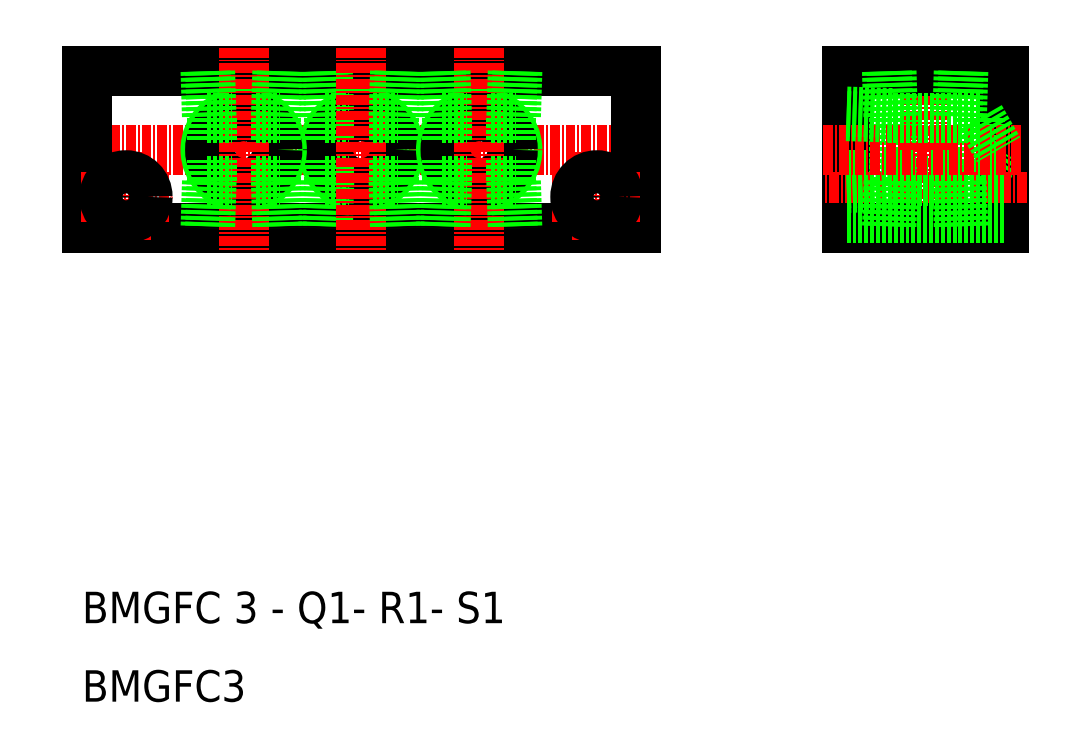
<metadata>
{"format":"dxf","ext":"dxf","renderer":"ezdxf+matplotlib","layout":"modelspace","background":"white","min_lineweight":24,"dpi":150}
</metadata>
<code>
0
SECTION
2
ENTITIES
0
LINE
8
CENTER
10
3481
20
1.075e+04
30
0
11
3557
21
1.075e+04
31
0
0
LINE
8
0
10
3484
20
1.076e+04
30
0
11
3554
21
1.076e+04
31
0
0
LINE
8
0
10
3554
20
1.074e+04
30
0
11
3484
21
1.074e+04
31
0
0
CIRCLE
8
0
10
3519
20
1.075e+04
30
0
40
4.864
0
CIRCLE
8
0
10
3519
20
1.075e+04
30
0
40
4.283
0
LINE
8
CENTER
10
3489
20
1.075e+04
30
0
11
3489
21
1.073e+04
31
0
0
LINE
8
0
10
3484
20
1.076e+04
30
0
11
3484
21
1.074e+04
31
0
0
CIRCLE
8
0
10
3504
20
1.075e+04
30
0
40
4.864
0
CIRCLE
8
0
10
3504
20
1.075e+04
30
0
40
4.283
0
LINE
8
CENTER
10
3504
20
1.076e+04
30
0
11
3504
21
1.073e+04
31
0
0
TEXT
8
0
10
3484
20
1.068e+04
30
0
40
4
1
BMGFC3
0
TEXT
8
0
10
3484
20
1.069e+04
30
0
40
4
1
BMGFC 3 - Q1- R1- S1
0
LINE
8
CENTER
10
3483
20
1.074e+04
30
0
11
3495
21
1.074e+04
31
0
0
LINE
8
0
10
3500
20
1.074e+04
30
0
11
3503
21
1.074e+04
31
0
0
CIRCLE
8
0
10
3489
20
1.074e+04
30
0
40
2.75
0
LINE
8
0
10
3500
20
1.074e+04
30
0
11
3500
21
1.074e+04
31
0
0
LINE
8
0
10
3500
20
1.074e+04
30
0
11
3499
21
1.074e+04
31
0
0
LINE
8
0
10
3500
20
1.074e+04
30
0
11
3500
21
1.074e+04
31
0
0
LINE
8
0
10
3509
20
1.074e+04
30
0
11
3509
21
1.074e+04
31
0
0
LINE
8
0
10
3508
20
1.074e+04
30
0
11
3509
21
1.074e+04
31
0
0
LINE
8
0
10
3508
20
1.074e+04
30
0
11
3508
21
1.074e+04
31
0
0
LINE
8
0
10
3506
20
1.074e+04
30
0
11
3509
21
1.074e+04
31
0
0
LINE
8
0
10
3515
20
1.074e+04
30
0
11
3515
21
1.074e+04
31
0
0
LINE
8
0
10
3515
20
1.074e+04
30
0
11
3514
21
1.074e+04
31
0
0
LINE
8
0
10
3515
20
1.074e+04
30
0
11
3515
21
1.074e+04
31
0
0
LINE
8
0
10
3515
20
1.074e+04
30
0
11
3518
21
1.074e+04
31
0
0
LINE
8
0
10
3500
20
1.075e+04
30
0
11
3503
21
1.075e+04
31
0
0
LINE
8
0
10
3499
20
1.076e+04
30
0
11
3500
21
1.075e+04
31
0
0
LINE
8
0
10
3500
20
1.076e+04
30
0
11
3500
21
1.075e+04
31
0
0
LINE
8
0
10
3500
20
1.075e+04
30
0
11
3500
21
1.075e+04
31
0
0
LINE
8
0
10
3509
20
1.076e+04
30
0
11
3508
21
1.075e+04
31
0
0
LINE
8
0
10
3509
20
1.076e+04
30
0
11
3509
21
1.075e+04
31
0
0
LINE
8
0
10
3508
20
1.075e+04
30
0
11
3508
21
1.075e+04
31
0
0
LINE
8
0
10
3506
20
1.075e+04
30
0
11
3509
21
1.075e+04
31
0
0
LINE
8
0
10
3514
20
1.076e+04
30
0
11
3515
21
1.075e+04
31
0
0
LINE
8
0
10
3515
20
1.076e+04
30
0
11
3515
21
1.075e+04
31
0
0
LINE
8
0
10
3515
20
1.075e+04
30
0
11
3515
21
1.075e+04
31
0
0
LINE
8
0
10
3515
20
1.075e+04
30
0
11
3518
21
1.075e+04
31
0
0
LINE
8
CENTER
10
3549
20
1.075e+04
30
0
11
3549
21
1.073e+04
31
0
0
LINE
8
0
10
3554
20
1.076e+04
30
0
11
3554
21
1.074e+04
31
0
0
CIRCLE
8
0
10
3534
20
1.075e+04
30
0
40
4.864
0
CIRCLE
8
0
10
3534
20
1.075e+04
30
0
40
4.283
0
LINE
8
CENTER
10
3534
20
1.076e+04
30
0
11
3534
21
1.073e+04
31
0
0
LINE
8
CENTER
10
3519
20
1.076e+04
30
0
11
3519
21
1.073e+04
31
0
0
LINE
8
0
10
3581
20
1.076e+04
30
0
11
3581
21
1.074e+04
31
0
0
LINE
8
0
10
3601
20
1.076e+04
30
0
11
3601
21
1.074e+04
31
0
0
LINE
8
0
10
3587
20
1.074e+04
30
0
11
3587
21
1.075e+04
31
0
0
LINE
8
CENTER
10
3591
20
1.076e+04
30
0
11
3591
21
1.073e+04
31
0
0
LINE
8
0
10
3598
20
1.075e+04
30
0
11
3598
21
1.074e+04
31
0
0
LINE
8
0
10
3598
20
1.074e+04
30
0
11
3600
21
1.075e+04
31
0
0
LINE
8
CENTER
10
3604
20
1.074e+04
30
0
11
3578
21
1.074e+04
31
0
0
LINE
8
CENTER
10
3543
20
1.074e+04
30
0
11
3555
21
1.074e+04
31
0
0
CIRCLE
8
0
10
3549
20
1.074e+04
30
0
40
2.75
0
LINE
8
0
10
3524
20
1.074e+04
30
0
11
3524
21
1.074e+04
31
0
0
LINE
8
0
10
3523
20
1.074e+04
30
0
11
3524
21
1.074e+04
31
0
0
LINE
8
0
10
3521
20
1.074e+04
30
0
11
3524
21
1.074e+04
31
0
0
LINE
8
0
10
3523
20
1.074e+04
30
0
11
3523
21
1.074e+04
31
0
0
LINE
8
0
10
3530
20
1.074e+04
30
0
11
3530
21
1.074e+04
31
0
0
LINE
8
0
10
3530
20
1.074e+04
30
0
11
3529
21
1.074e+04
31
0
0
LINE
8
0
10
3530
20
1.074e+04
30
0
11
3533
21
1.074e+04
31
0
0
LINE
8
0
10
3530
20
1.074e+04
30
0
11
3530
21
1.074e+04
31
0
0
LINE
8
0
10
3539
20
1.074e+04
30
0
11
3539
21
1.074e+04
31
0
0
LINE
8
0
10
3538
20
1.074e+04
30
0
11
3539
21
1.074e+04
31
0
0
LINE
8
0
10
3536
20
1.074e+04
30
0
11
3539
21
1.074e+04
31
0
0
LINE
8
0
10
3538
20
1.074e+04
30
0
11
3538
21
1.074e+04
31
0
0
LINE
8
0
10
3601
20
1.074e+04
30
0
11
3581
21
1.074e+04
31
0
0
LINE
8
0
10
3581
20
1.074e+04
30
0
11
3587
21
1.074e+04
31
0
0
LINE
8
0
10
3581
20
1.074e+04
30
0
11
3587
21
1.074e+04
31
0
0
LINE
8
0
10
3601
20
1.074e+04
30
0
11
3581
21
1.074e+04
31
0
0
LINE
8
0
10
3601
20
1.074e+04
30
0
11
3581
21
1.074e+04
31
0
0
LINE
8
0
10
3586
20
1.074e+04
30
0
11
3596
21
1.074e+04
31
0
0
LINE
8
0
10
3586
20
1.074e+04
30
0
11
3586
21
1.074e+04
31
0
0
LINE
8
0
10
3587
20
1.074e+04
30
0
11
3587
21
1.074e+04
31
0
0
LINE
8
0
10
3587
20
1.074e+04
30
0
11
3587
21
1.074e+04
31
0
0
LINE
8
0
10
3587
20
1.074e+04
30
0
11
3587
21
1.074e+04
31
0
0
LINE
8
0
10
3595
20
1.074e+04
30
0
11
3595
21
1.074e+04
31
0
0
LINE
8
0
10
3596
20
1.074e+04
30
0
11
3596
21
1.074e+04
31
0
0
LINE
8
0
10
3598
20
1.074e+04
30
0
11
3595
21
1.074e+04
31
0
0
LINE
8
0
10
3595
20
1.074e+04
30
0
11
3595
21
1.074e+04
31
0
0
LINE
8
CENTER
10
3578
20
1.075e+04
30
0
11
3603
21
1.075e+04
31
0
0
LINE
8
0
10
3524
20
1.076e+04
30
0
11
3523
21
1.075e+04
31
0
0
LINE
8
0
10
3524
20
1.076e+04
30
0
11
3524
21
1.075e+04
31
0
0
LINE
8
0
10
3521
20
1.075e+04
30
0
11
3524
21
1.075e+04
31
0
0
LINE
8
0
10
3523
20
1.075e+04
30
0
11
3523
21
1.075e+04
31
0
0
LINE
8
0
10
3529
20
1.076e+04
30
0
11
3530
21
1.075e+04
31
0
0
LINE
8
0
10
3530
20
1.076e+04
30
0
11
3530
21
1.075e+04
31
0
0
LINE
8
0
10
3530
20
1.075e+04
30
0
11
3533
21
1.075e+04
31
0
0
LINE
8
0
10
3530
20
1.075e+04
30
0
11
3530
21
1.075e+04
31
0
0
LINE
8
0
10
3539
20
1.076e+04
30
0
11
3538
21
1.075e+04
31
0
0
LINE
8
0
10
3539
20
1.076e+04
30
0
11
3539
21
1.075e+04
31
0
0
LINE
8
0
10
3536
20
1.075e+04
30
0
11
3539
21
1.075e+04
31
0
0
LINE
8
0
10
3538
20
1.075e+04
30
0
11
3538
21
1.075e+04
31
0
0
LINE
8
0
10
3581
20
1.076e+04
30
0
11
3601
21
1.076e+04
31
0
0
LINE
8
0
10
3581
20
1.075e+04
30
0
11
3587
21
1.075e+04
31
0
0
LINE
8
0
10
3581
20
1.075e+04
30
0
11
3587
21
1.075e+04
31
0
0
LINE
8
0
10
3586
20
1.075e+04
30
0
11
3596
21
1.075e+04
31
0
0
LINE
8
0
10
3587
20
1.076e+04
30
0
11
3587
21
1.075e+04
31
0
0
LINE
8
0
10
3586
20
1.076e+04
30
0
11
3586
21
1.075e+04
31
0
0
LINE
8
0
10
3587
20
1.075e+04
30
0
11
3587
21
1.075e+04
31
0
0
LINE
8
0
10
3587
20
1.075e+04
30
0
11
3587
21
1.075e+04
31
0
0
LINE
8
0
10
3596
20
1.076e+04
30
0
11
3596
21
1.075e+04
31
0
0
LINE
8
0
10
3595
20
1.076e+04
30
0
11
3595
21
1.075e+04
31
0
0
LINE
8
0
10
3598
20
1.075e+04
30
0
11
3595
21
1.075e+04
31
0
0
LINE
8
0
10
3595
20
1.075e+04
30
0
11
3595
21
1.075e+04
31
0
0
LINE
8
0
10
3598
20
1.075e+04
30
0
11
3600
21
1.075e+04
31
0
0
ENDSEC
0
EOF

</code>
